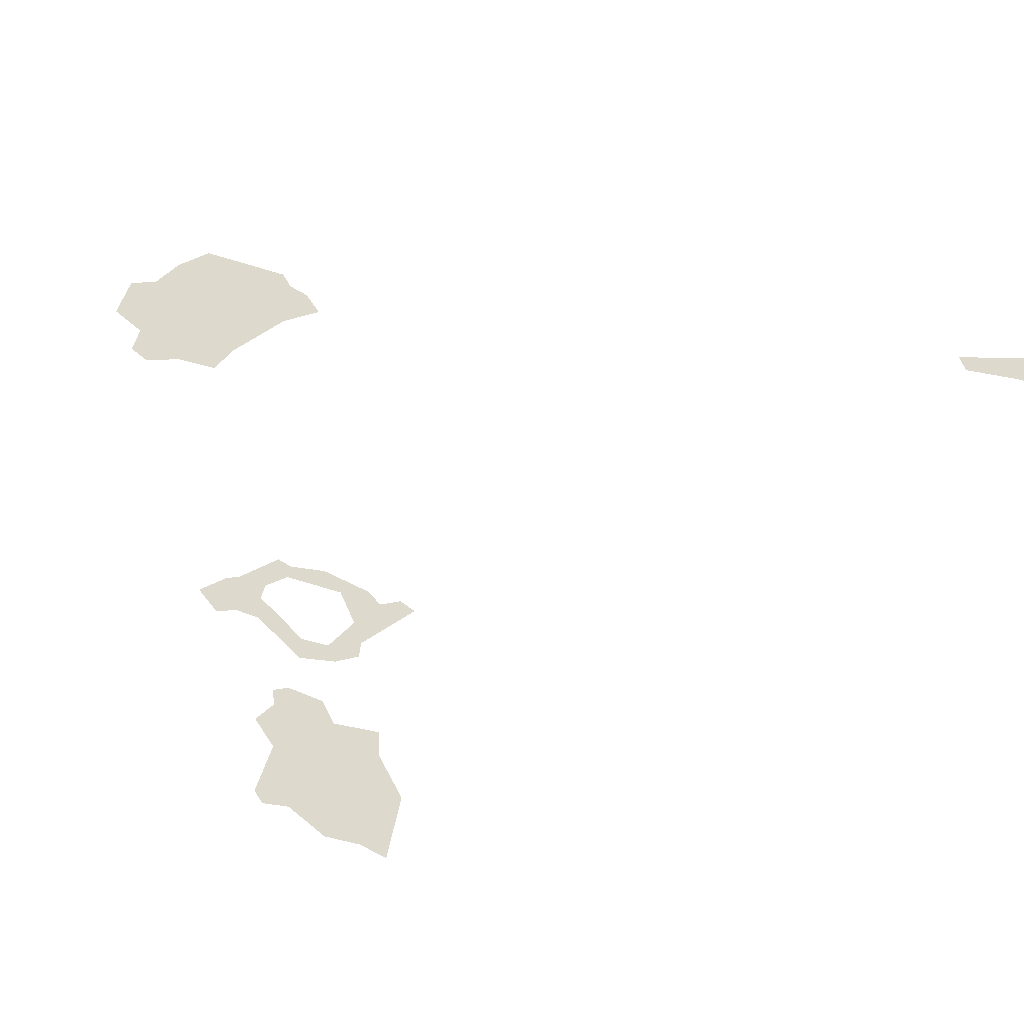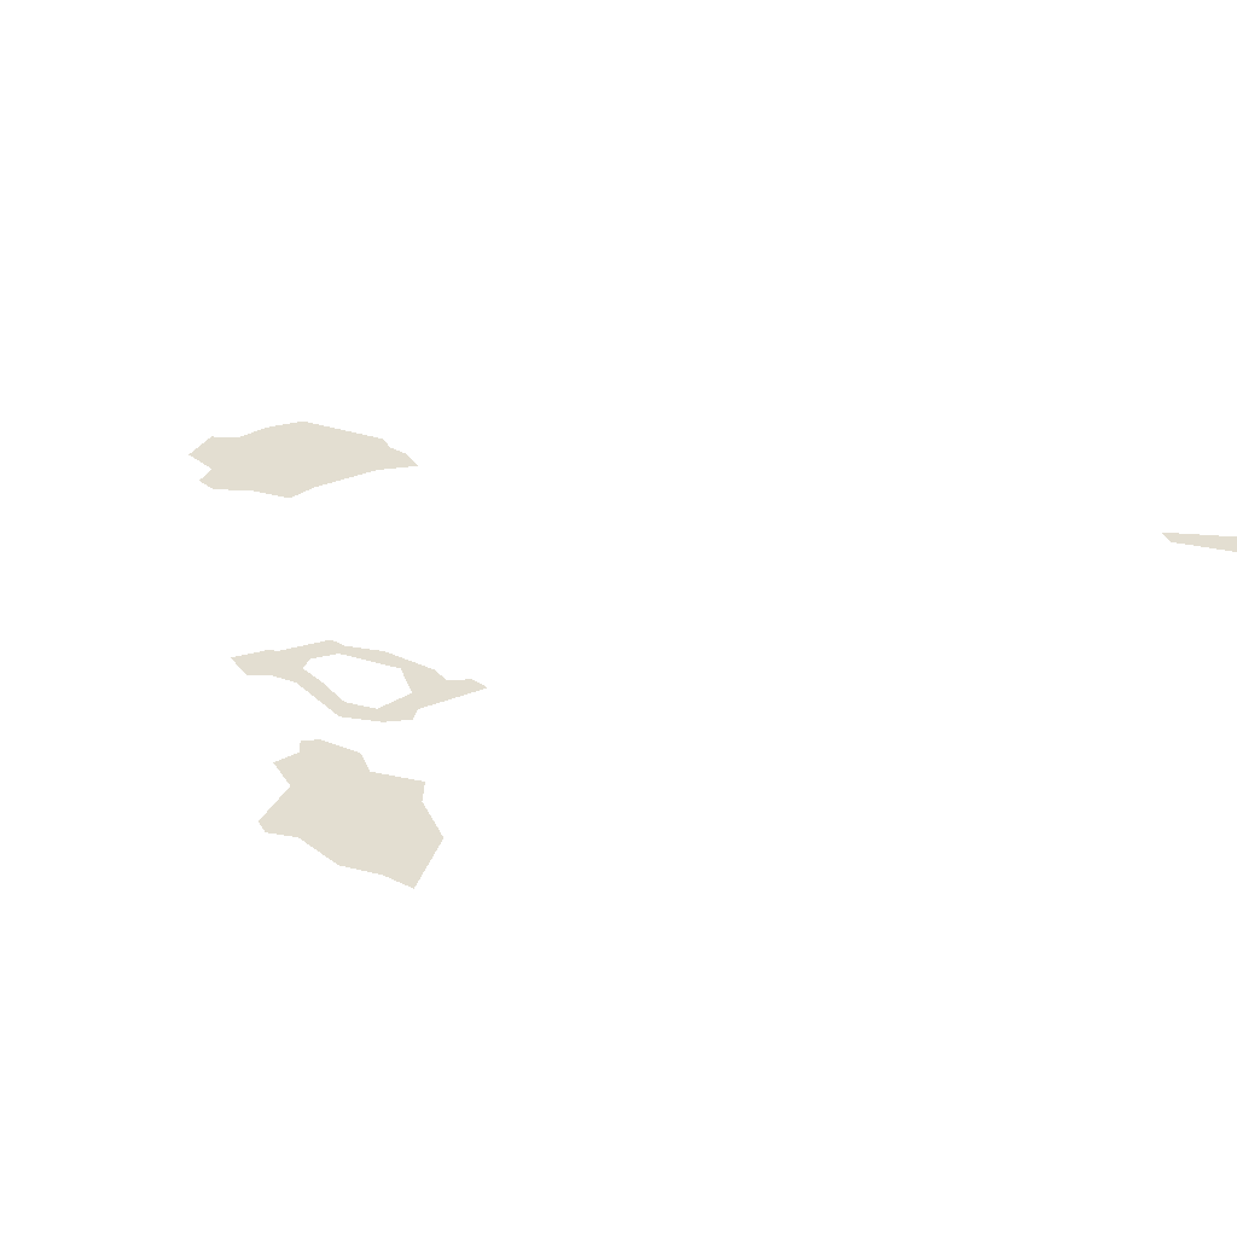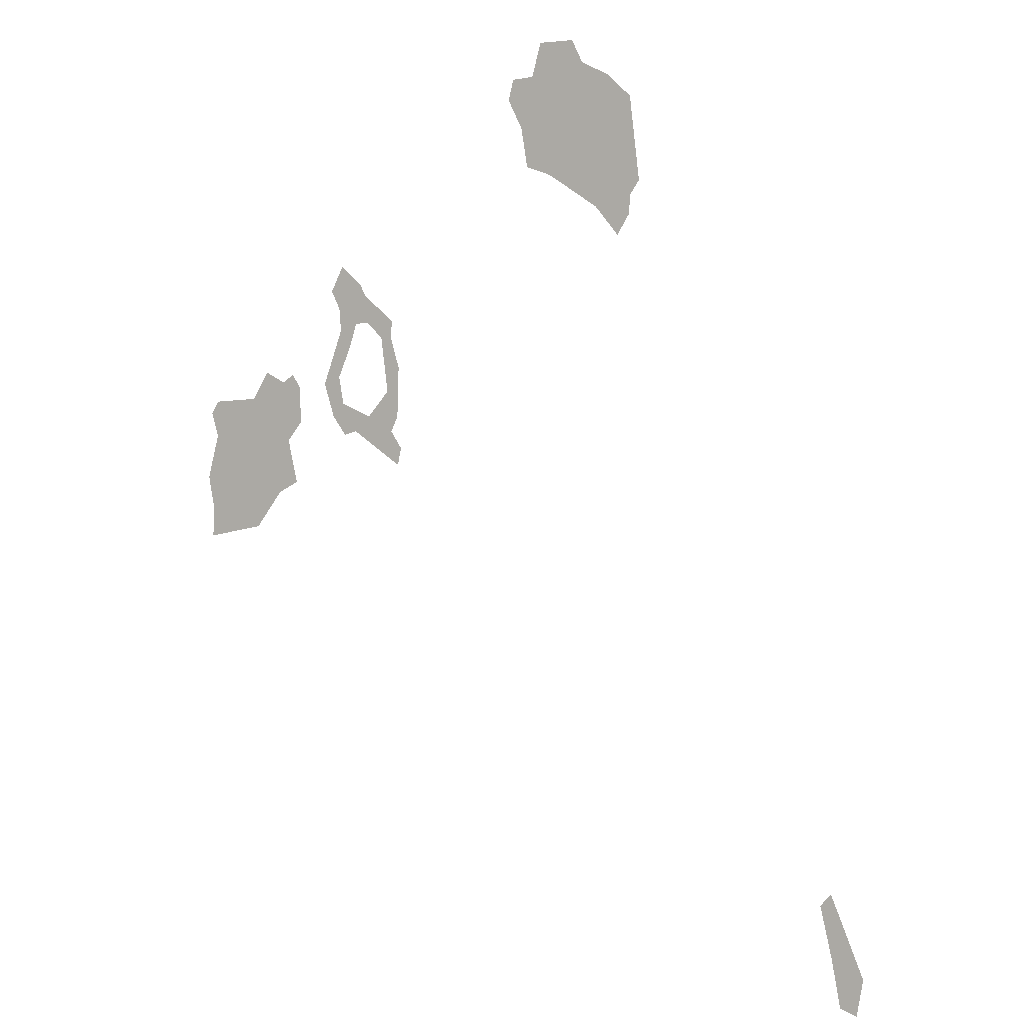
<metadata>
{"format":"obj","ext":"obj","renderer":"f3d","projection":"perspective","resolution":1024,"background":"white","views":[{"elev":72.0,"azim":-65.9,"up":"+Z"},{"elev":36.0,"azim":-61.0,"up":"+Z"},{"elev":2.3,"azim":28.9,"up":"+Y"}]}
</metadata>
<code>
o WorldMap Nagrand, Npc 17144: Goretooth
v 0.756 0.247 0
v 0.7494 0.2393 0
v 0.7569 0.2075 0
v 0.7766 0.1979 0
v 0.7622 0.1792 0
v 0.7726 0.1755 0
v 0.5538 0.7447 0
v 0.5401 0.7439 0
v 0.5368 0.7312 0
v 0.546 0.713 0
v 0.589 0.7512 0
v 0.5819 0.7655 0
v 0.5596 0.7655 0
v 0.6062 0.7428 0
v 0.5662 0.6827 0
v 0.5501 0.6885 0
v 0.622 0.7284 0
v 0.6283 0.6764 0
v 0.5985 0.6616 0
v 0.6226 0.6682 0
v 0.6213 0.6557 0
v 0.6137 0.6434 0
v 0.3093 0.518 0
v 0.3018 0.4901 0
v 0.3607 0.4806 0
v 0.3427 0.457 0
v 0.3061 0.4679 0
v 0.305 0.4499 0
v 0.3678 0.5152 0
v 0.3742 0.4874 0
v 0.3395 0.5433 0
v 0.3097 0.5416 0
v 0.3047 0.5339 0
v 0.3778 0.5277 0
v 0.3638 0.5543 0
v 0.3504 0.561 0
v 0.3768 0.551 0
v 0.3714 0.5593 0
v 0.397 0.5529 0
v 0.4084 0.5574 0
v 0.4099 0.5881 0
v 0.4168 0.5769 0
v 0.4218 0.5923 0
v 0.4087 0.6027 0
v 0.4285 0.6113 0
v 0.4306 0.5931 0
v 0.4496 0.5932 0
v 0.4414 0.5828 0
v 0.4486 0.5836 0
v 0.4546 0.5631 0
v 0.446 0.5477 0
v 0.4536 0.5314 0
v 0.4315 0.5313 0
v 0.449 0.5215 0
v 0.4213 0.5216 0
v 0.454 0.4997 0
v 0.4563 0.5106 0
v 0.4116 0.5399 0
v 0.4129 0.5193 0
v 0.4039 0.5314 0
v 0.4254 0.6176 0
v 0.4029 0.6141 0
v 0.4111 0.6302 0
g Route 1
f 1 2 3
f 1 3 4
f 3 5 4
f 5 6 4
g Route 2
f 7 8 9
f 7 9 10
f 10 11 7
f 11 12 7
f 12 13 7
f 14 11 10
f 14 10 15
f 15 10 16
f 14 15 17
f 17 15 18
f 19 18 15
f 18 19 20
f 19 21 20
f 19 22 21
g Route 3
f 23 24 25
f 24 26 25
f 26 24 27
f 27 28 26
f 23 25 29
f 29 25 30
f 29 31 23
f 31 32 23
f 33 23 32
f 31 29 34
f 34 35 31
f 36 31 35
f 37 35 34
f 38 35 37
g Route 4
f 39 40 41
f 41 40 42
f 41 42 43
f 44 41 43
f 44 43 45
f 45 43 46
f 46 47 45
f 48 47 46
f 49 47 48
f 49 48 50
f 50 48 51
f 51 52 50
f 51 53 52
f 53 54 52
f 53 55 54
f 54 55 56
f 57 54 56
f 58 55 53
f 58 59 55
f 58 60 59
f 39 60 58
f 40 39 58
f 61 44 45
f 62 44 61
f 63 62 61

</code>
